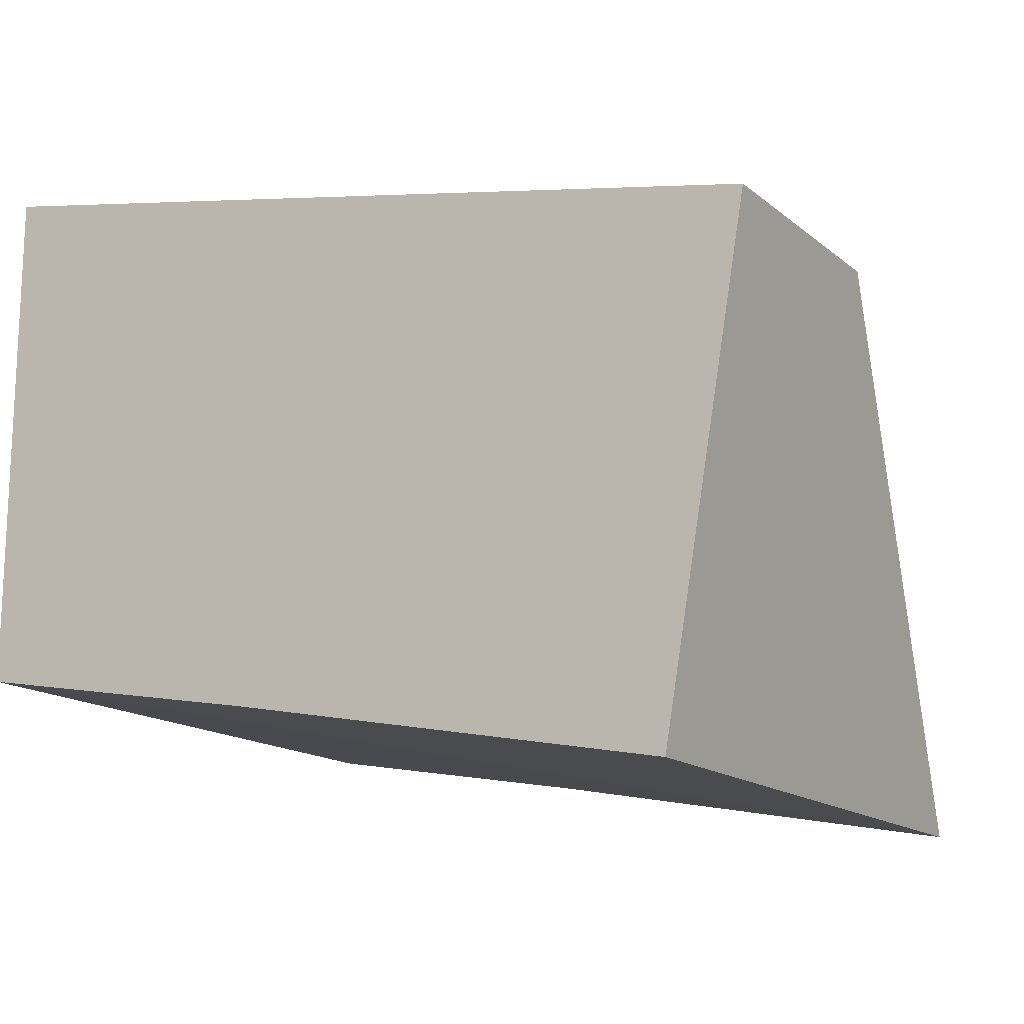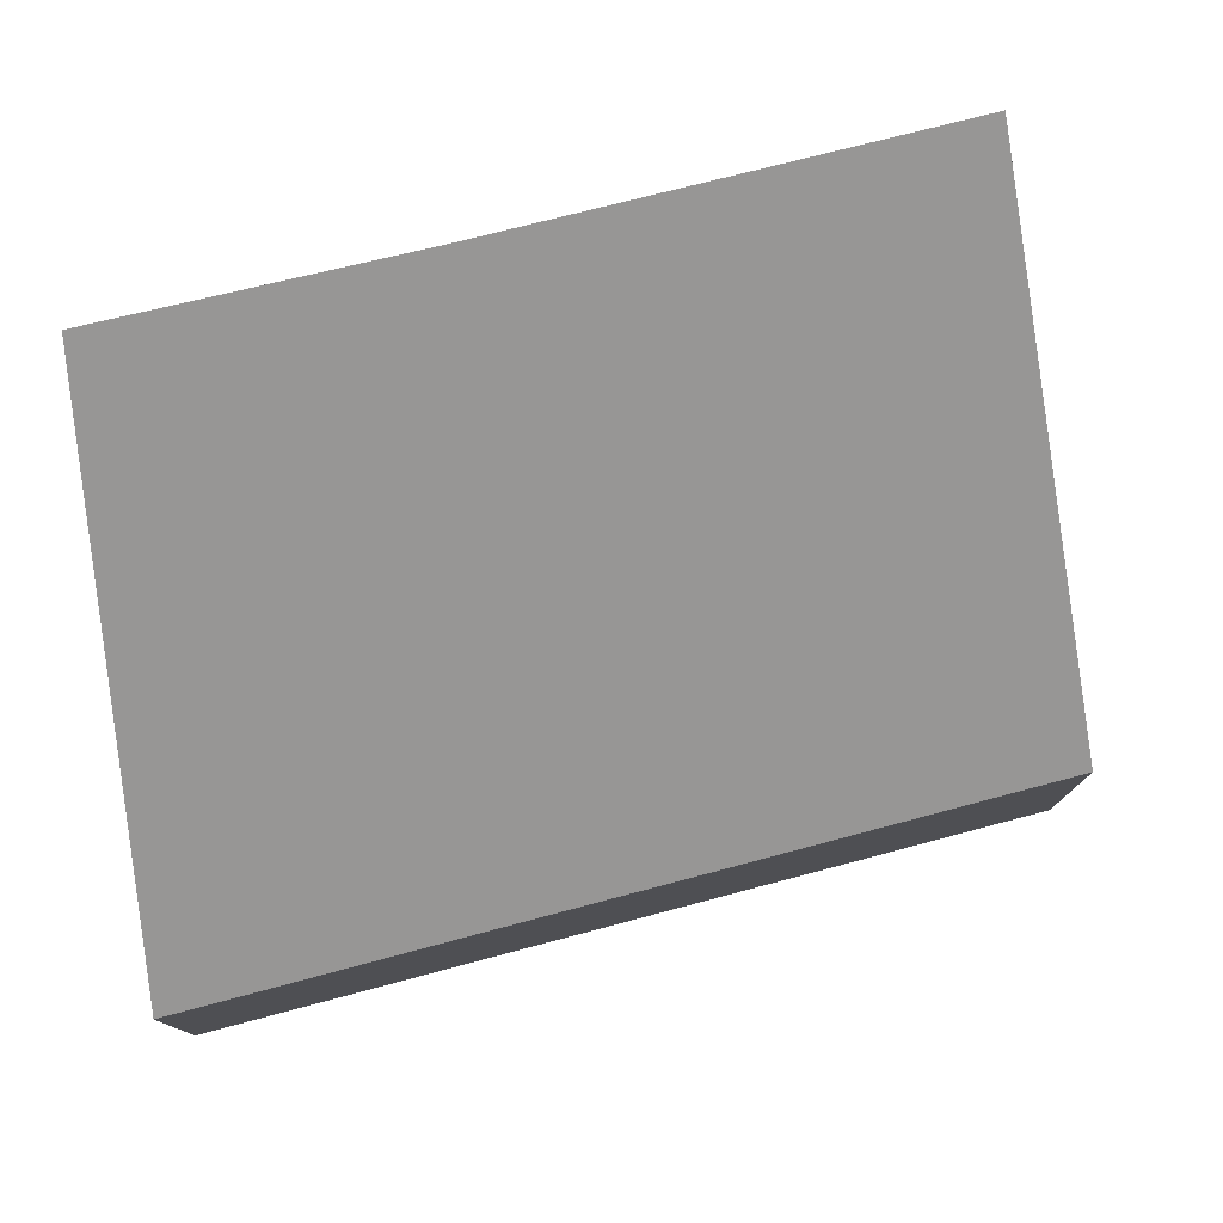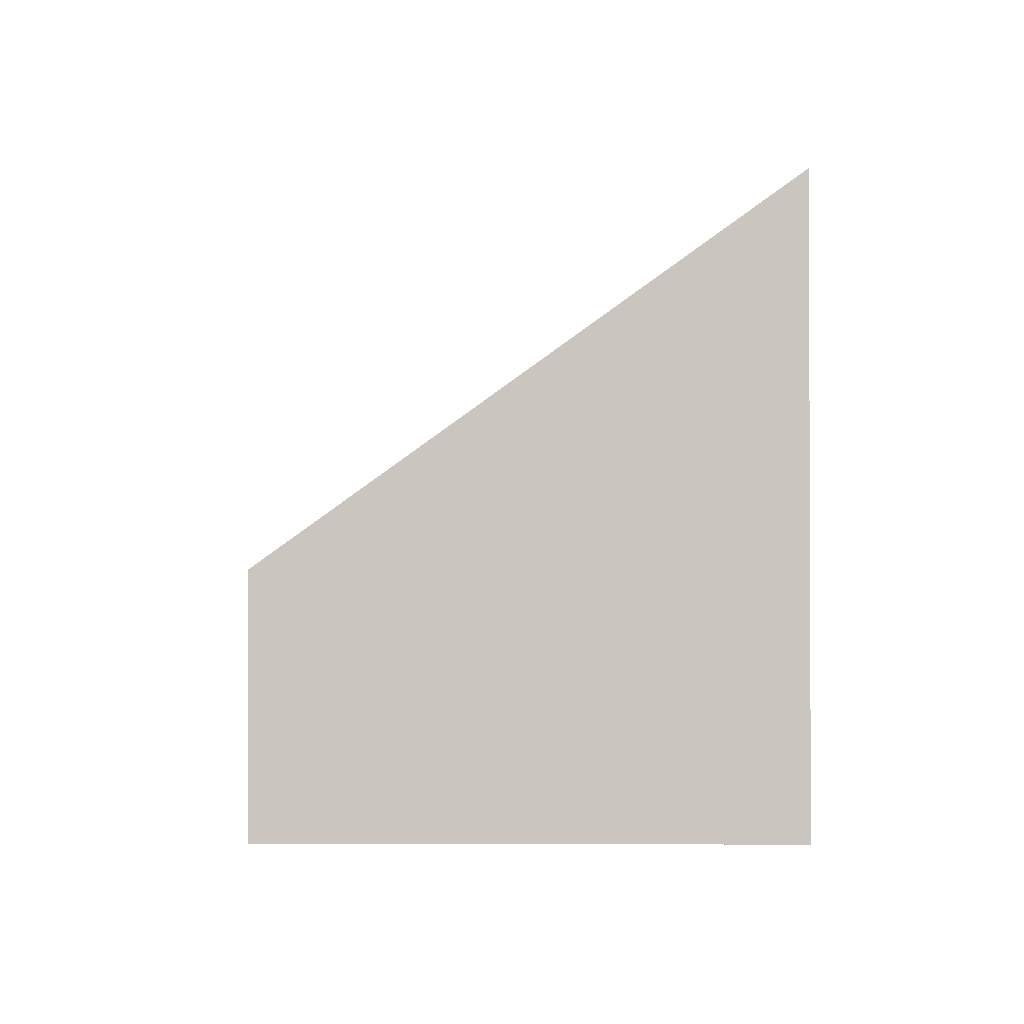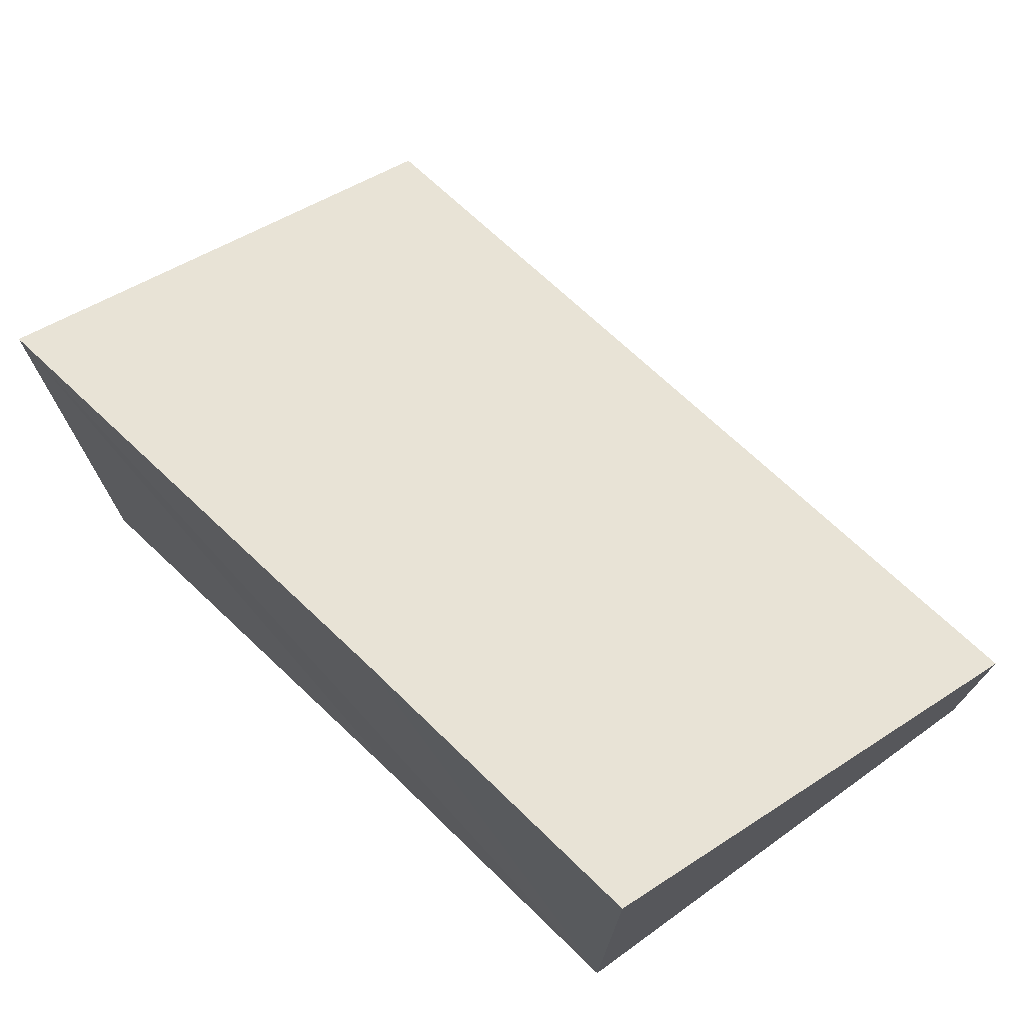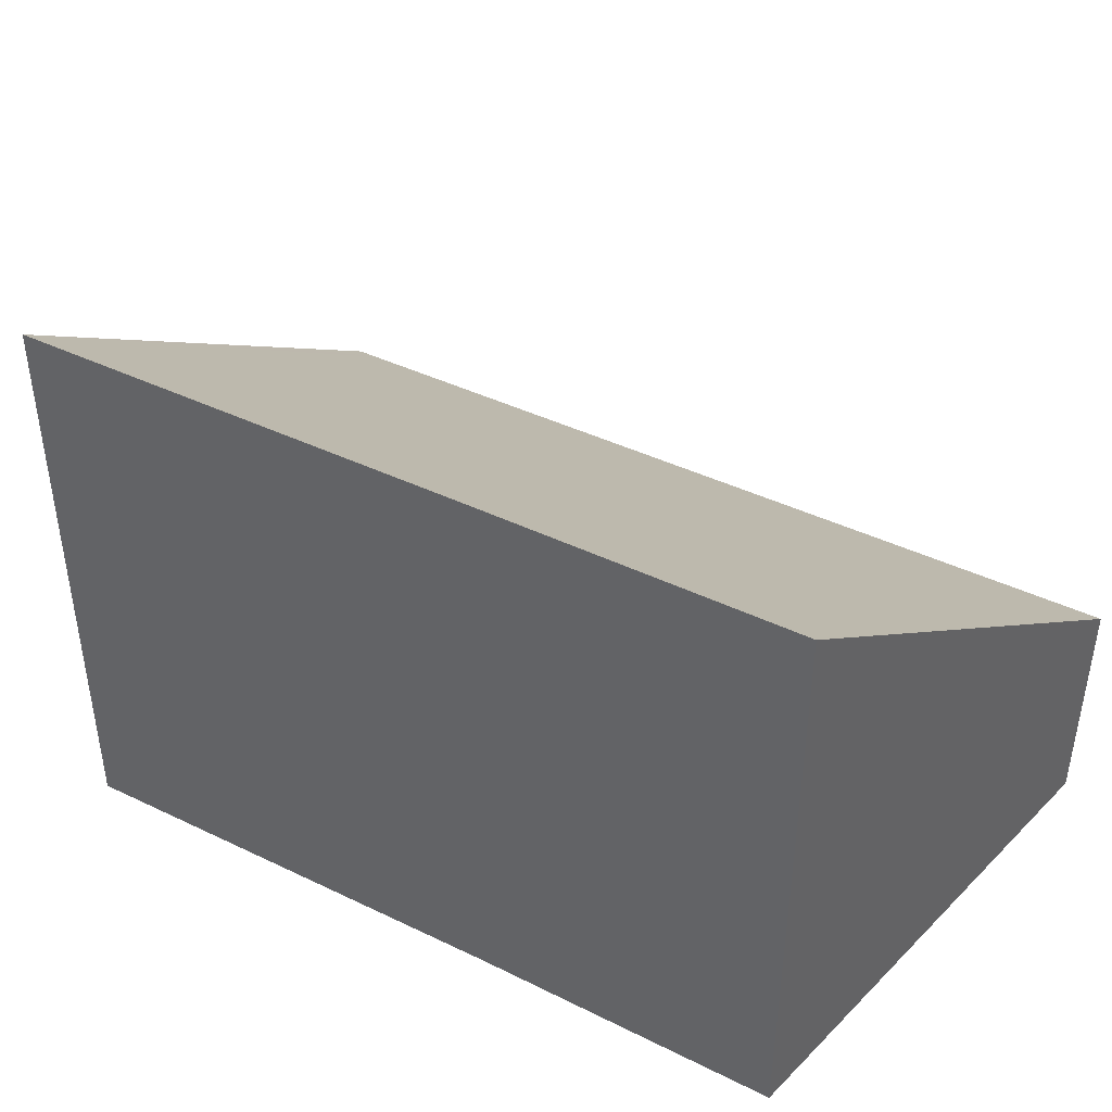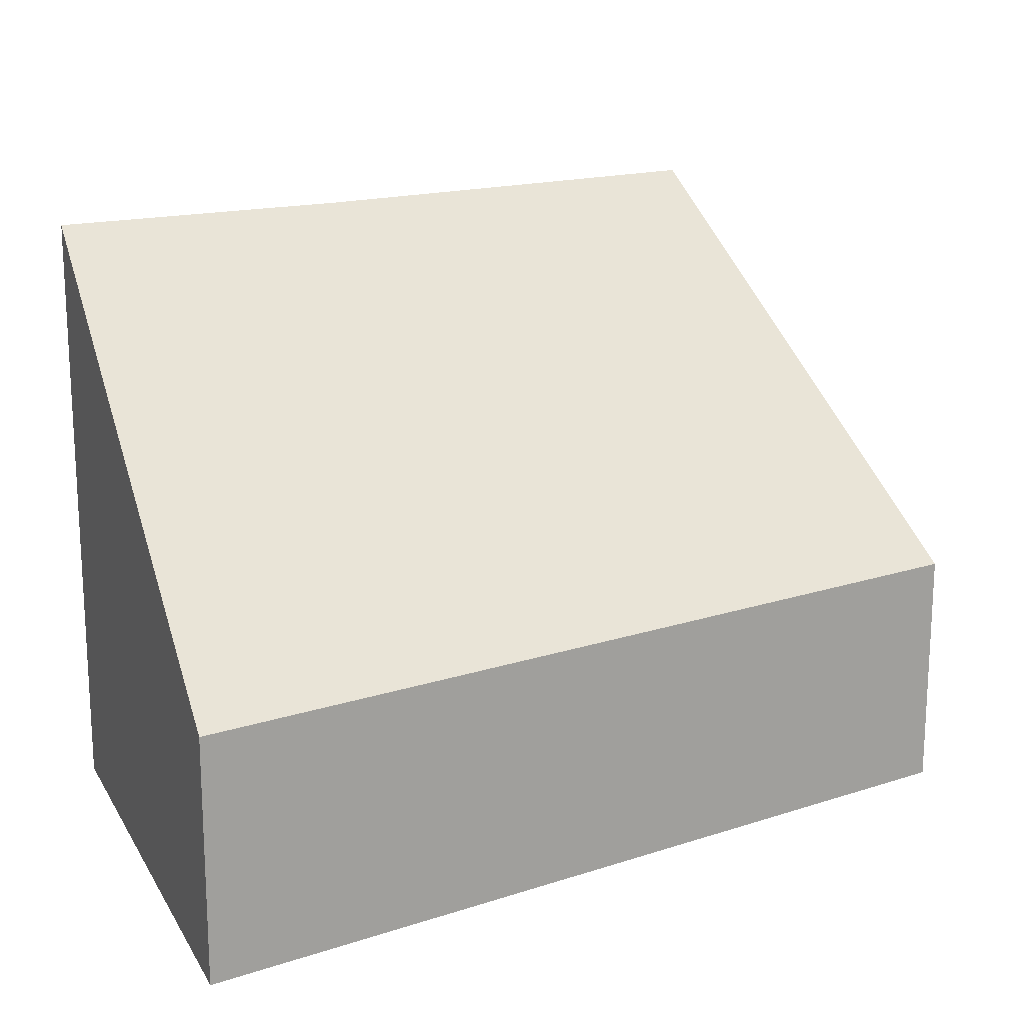
<metadata>
{"format":"obj","ext":"obj","renderer":"f3d","projection":"perspective","resolution":1024,"background":"white","views":[{"elev":-15.5,"azim":32.0,"up":"+Z"},{"elev":77.7,"azim":-3.4,"up":"+Y"},{"elev":-1.4,"azim":100.4,"up":"+Y"},{"elev":73.2,"azim":-125.8,"up":"+Y"},{"elev":43.1,"azim":-139.3,"up":"+Y"},{"elev":17.4,"azim":-21.6,"up":"+Y"}]}
</metadata>
<code>
v  0 2.913 6.209
v  3.739 7.222 -0.672
v  0 7.278 4.456e-16
v  9.15 7.195 -1.72
v  9.945 2.913 4.211
v  9.945 3.887 2.825
v  10.18 2.913 4.164
v  0 0 0
v  0 -3.802e-16 6.209
v  9.945 -2.578e-16 4.211
v  10.18 -2.55e-16 4.164
v  9.15 1.053e-16 -1.72
v  9.945 -1.73e-16 2.825
v  3.739 4.115e-17 -0.672
g defaultobject
f 1 2 3
f 2 1 4
f 4 1 5
f 4 5 6
f 6 5 7
f 8 1 3
f 1 8 9
f 9 5 1
f 5 9 10
f 5 10 7
f 7 10 11
f 6 12 4
f 12 6 7
f 12 7 11
f 12 11 13
f 2 8 3
f 8 2 4
f 8 4 14
f 14 4 12
f 10 13 11
f 13 10 9
f 13 9 12
f 12 9 14
f 14 9 8

</code>
